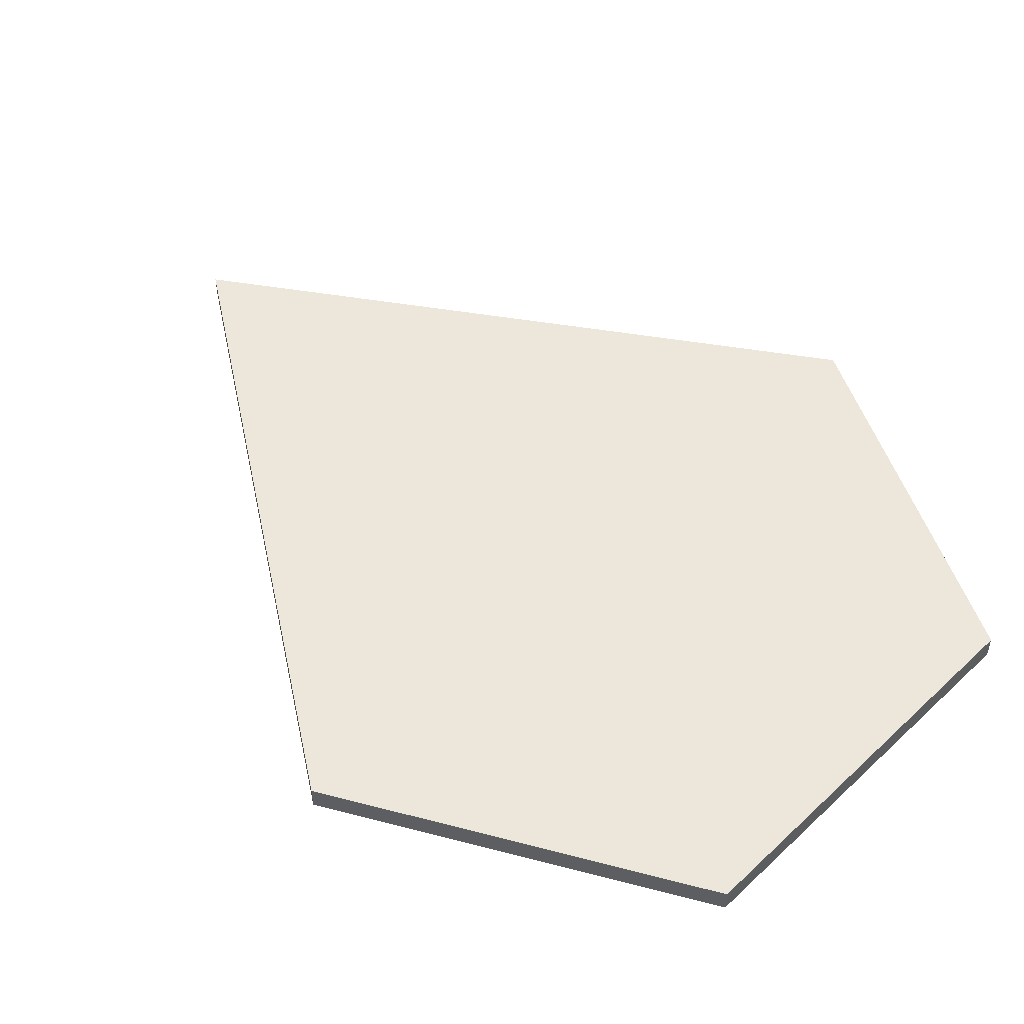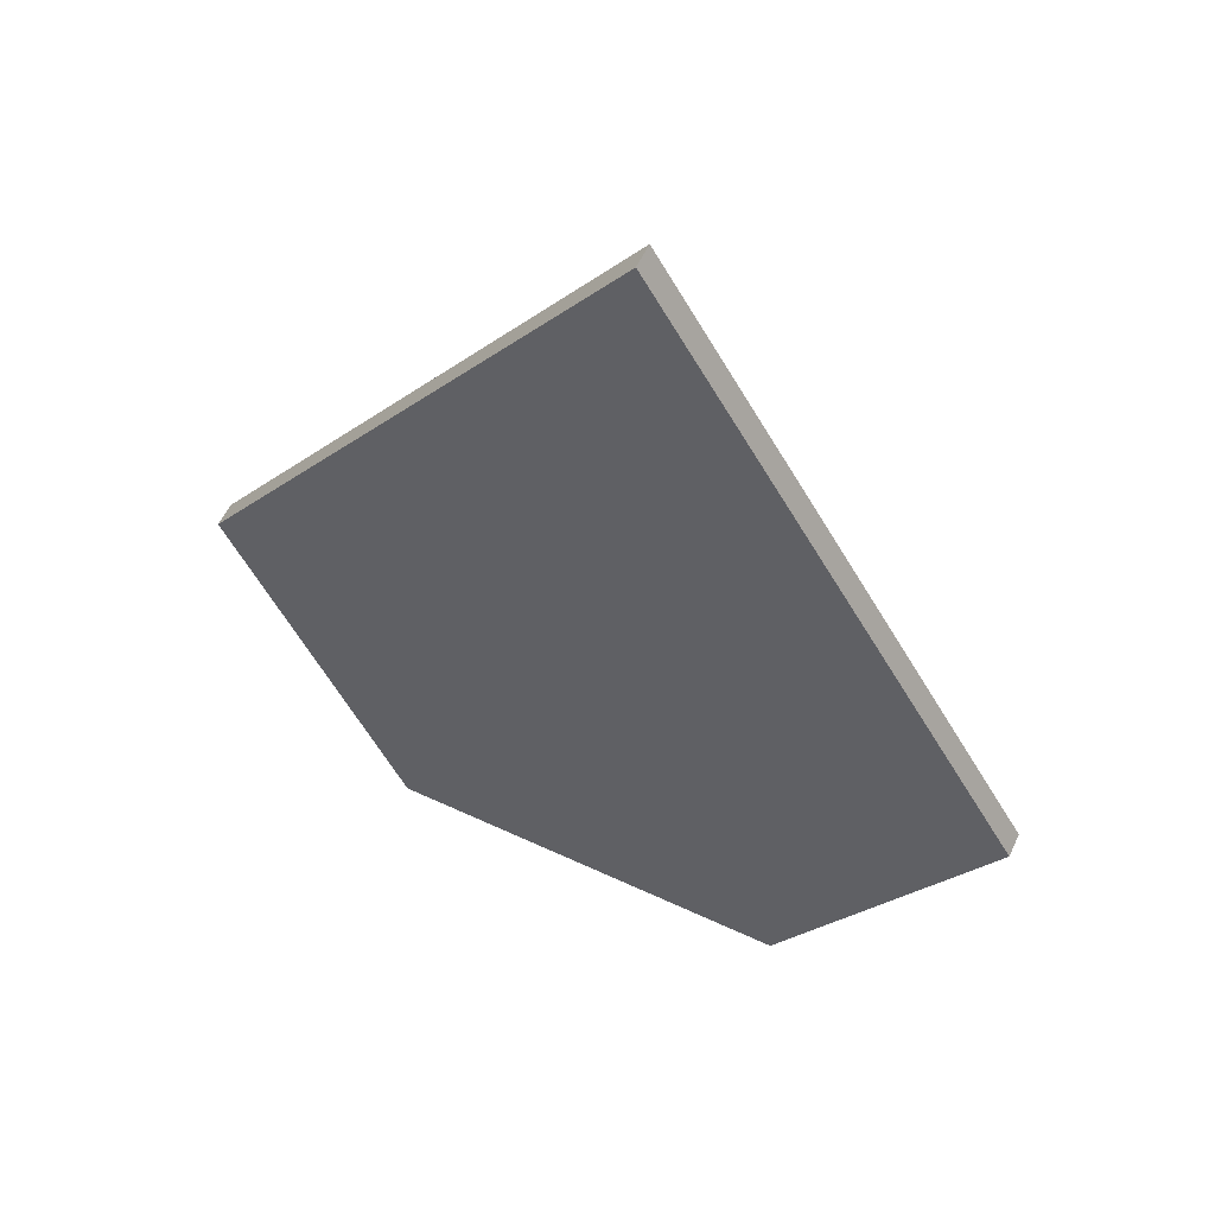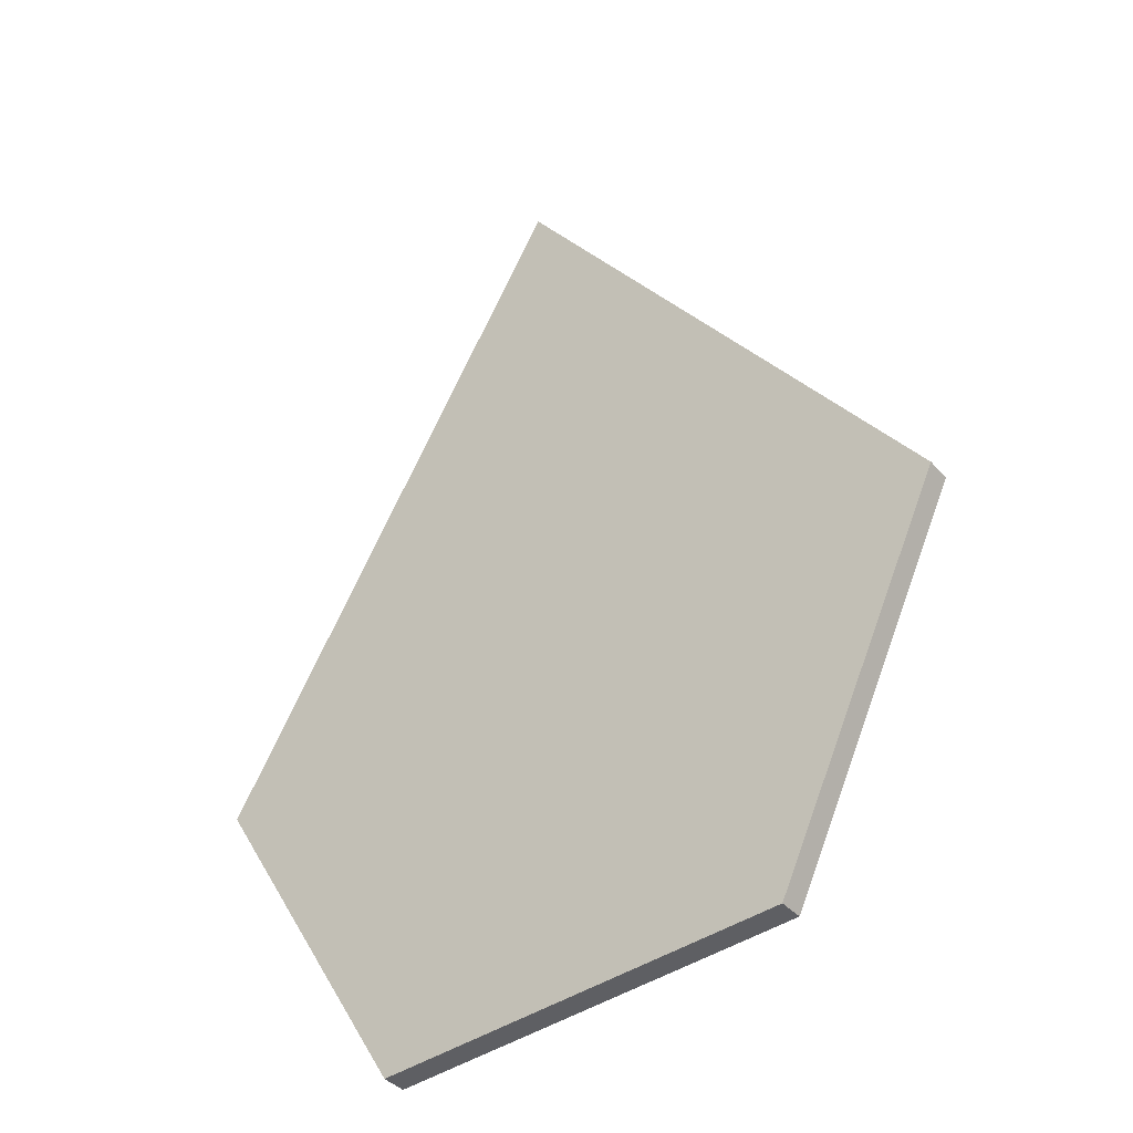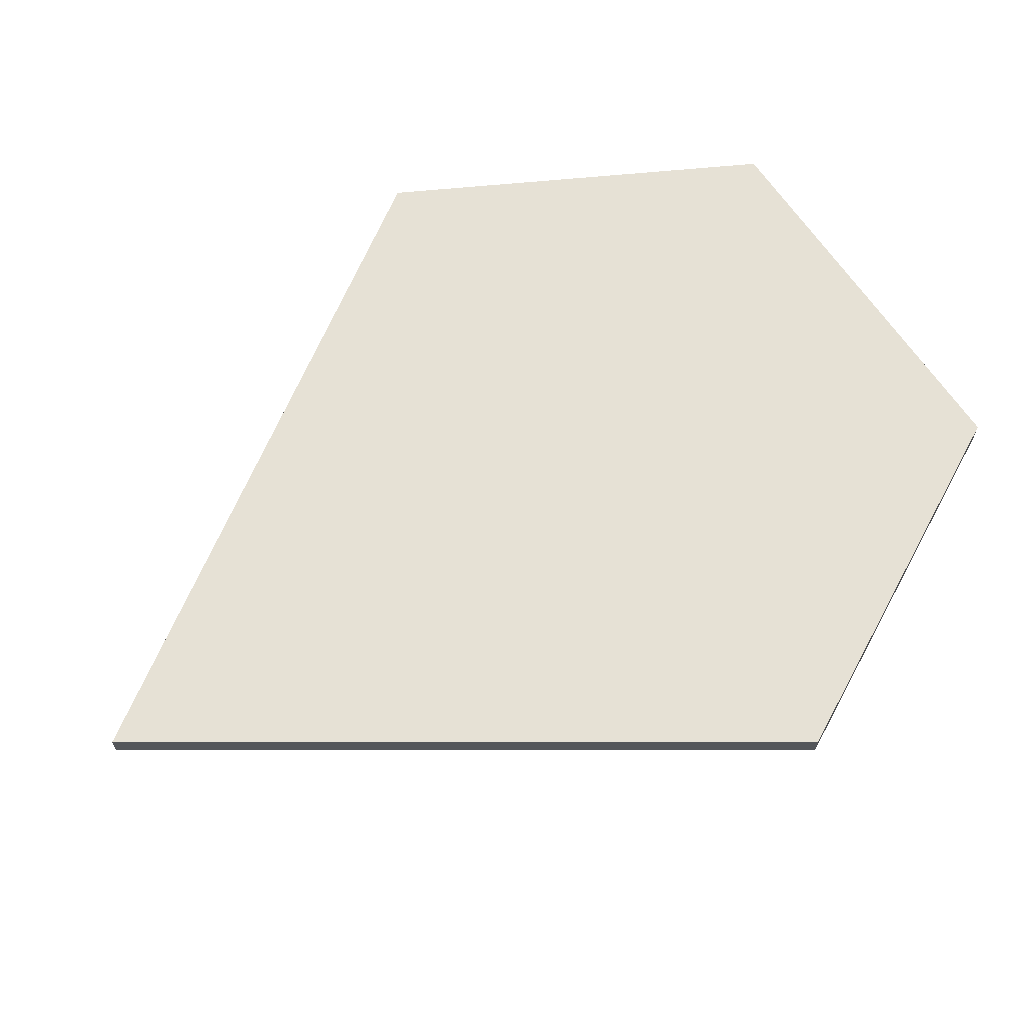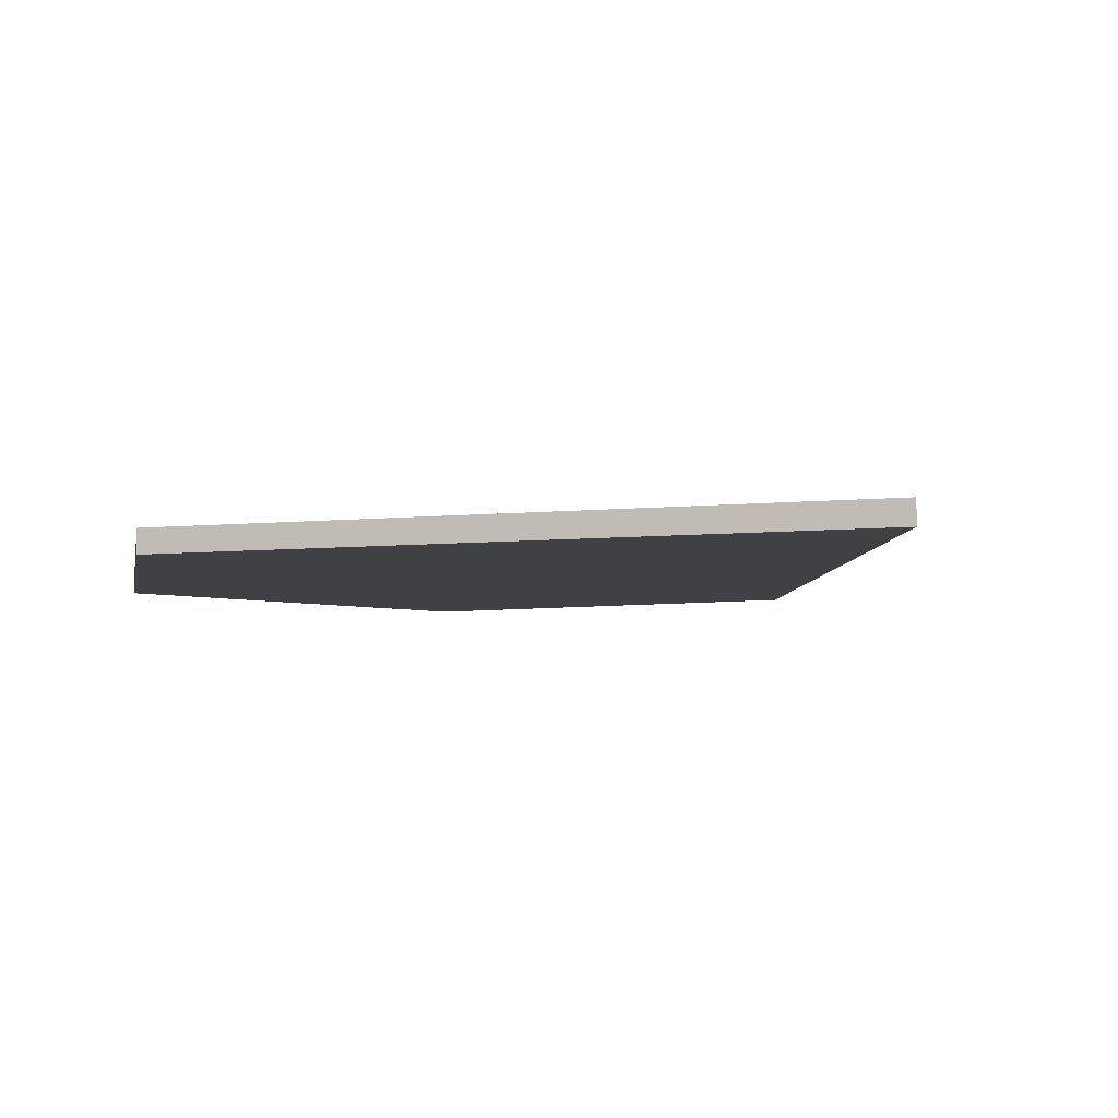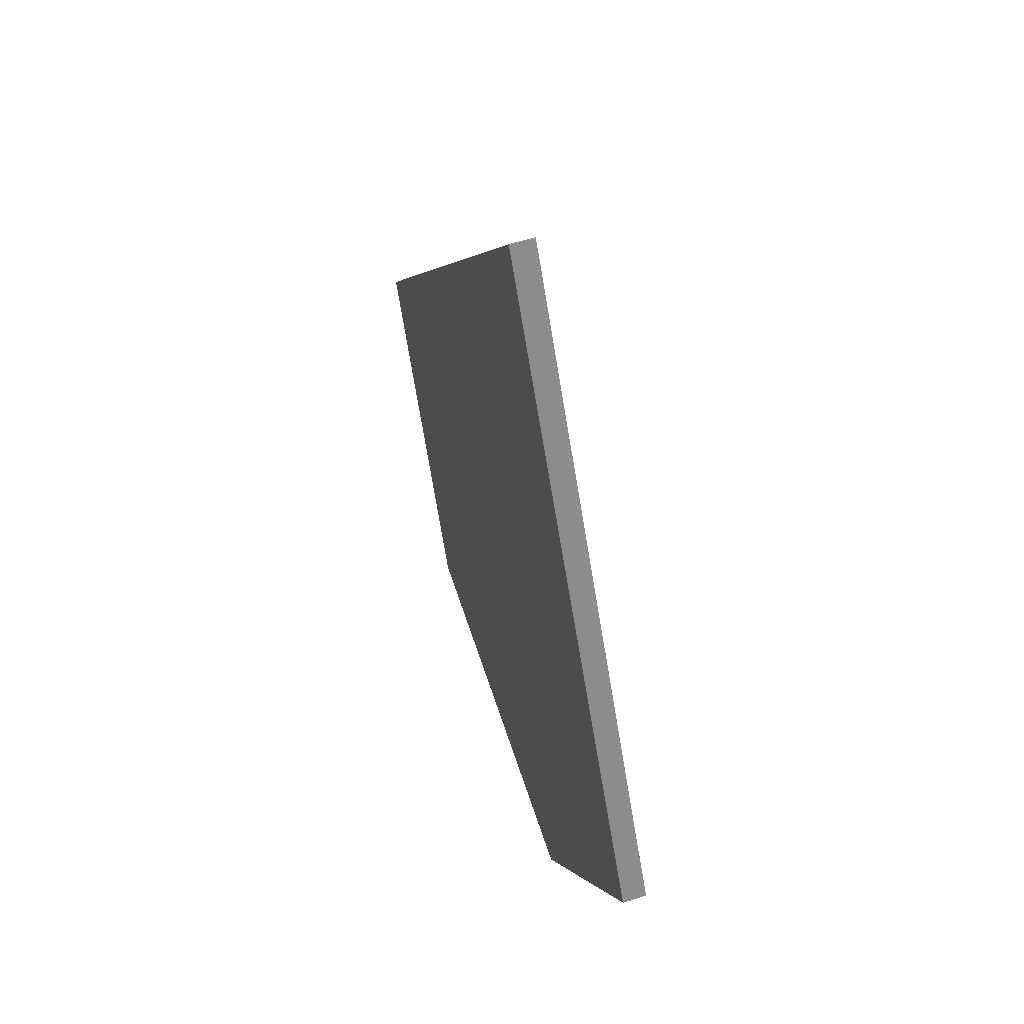
<metadata>
{"format":"obj","ext":"obj","renderer":"f3d","projection":"perspective","resolution":1024,"background":"white","views":[{"elev":50.4,"azim":131.3,"up":"+Y"},{"elev":56.4,"azim":-155.3,"up":"+Z"},{"elev":-39.5,"azim":37.3,"up":"+Z"},{"elev":64.4,"azim":53.5,"up":"+Y"},{"elev":-5.8,"azim":-40.9,"up":"+Y"},{"elev":57.9,"azim":-108.1,"up":"+Z"}]}
</metadata>
<code>
g Body1
v 25.71 0 -42.88
v 0 0 0
v 0 3 0
v 25.71 3 -42.88
v 75.65 0 -40.35
v 75.65 3 -40.35
v 96.94 0 4.89
v 96.94 3 4.89
v 45 0 75.04
v 45 3 75.04
f 1 2 4
f 4 2 3
f 5 1 6
f 6 1 4
f 7 5 8
f 8 5 6
f 9 7 10
f 10 7 8
f 2 9 3
f 3 9 10
f 3 10 4
f 4 10 6
f 6 10 8
f 9 2 7
f 7 2 1
f 7 1 5

</code>
